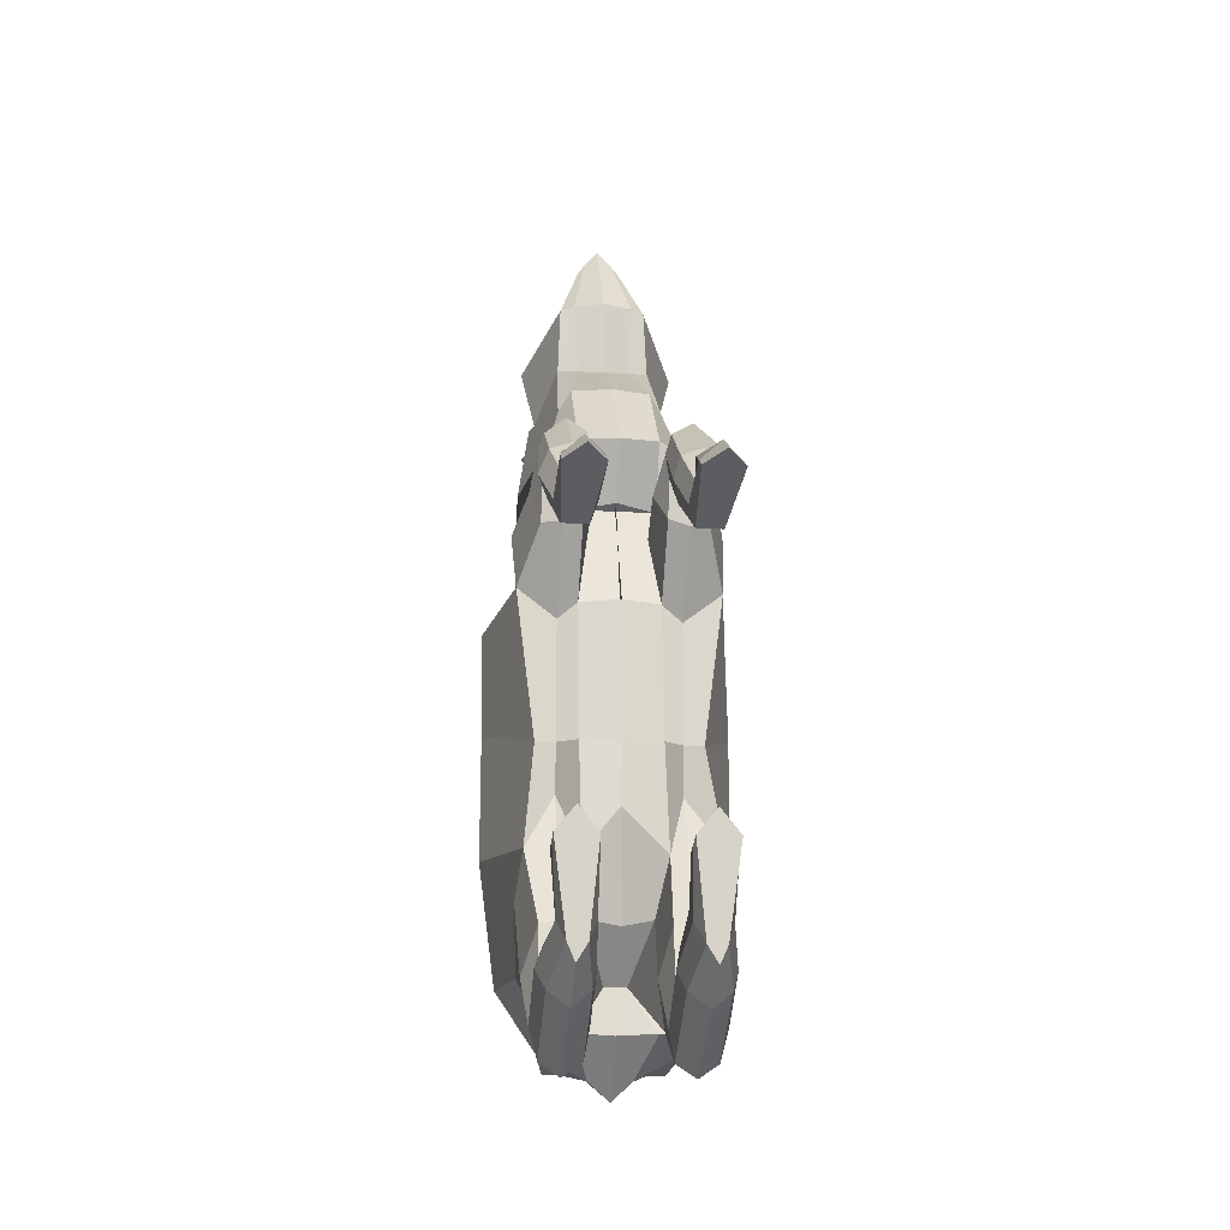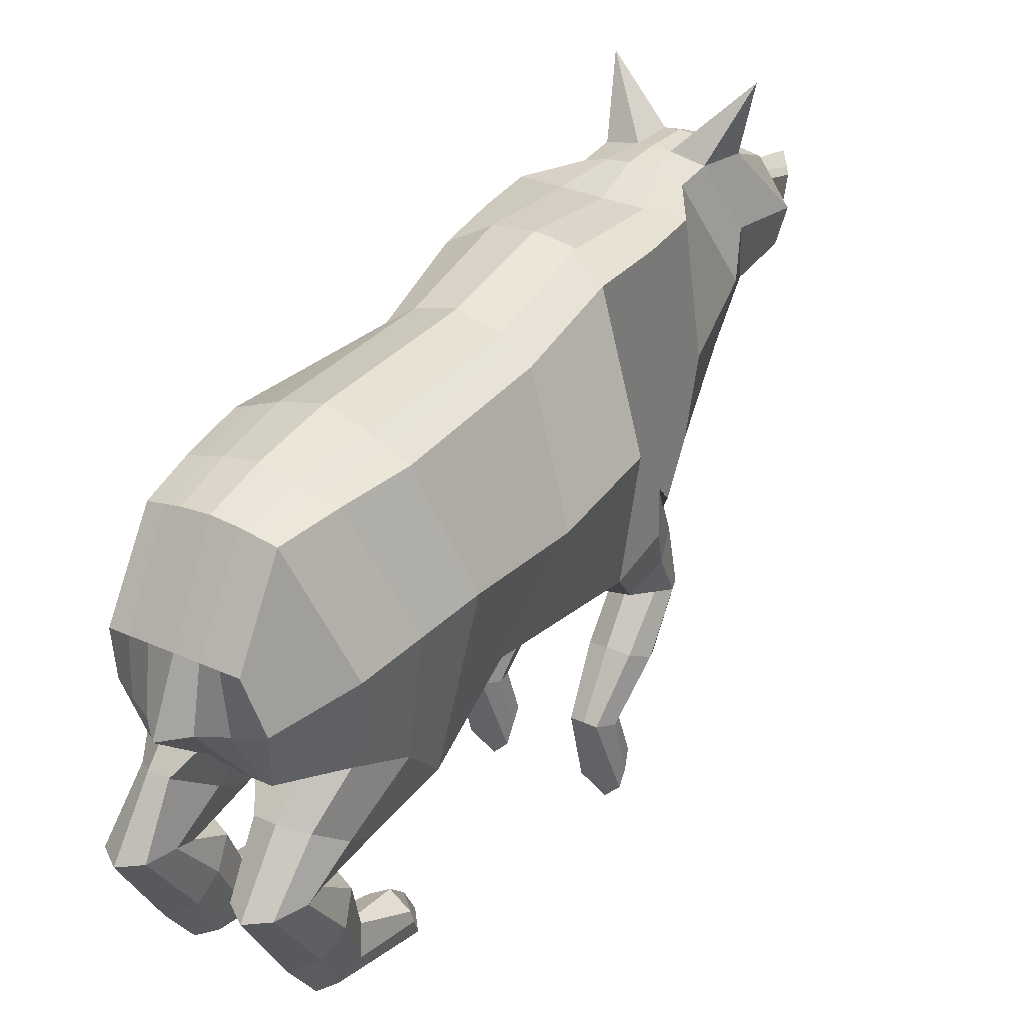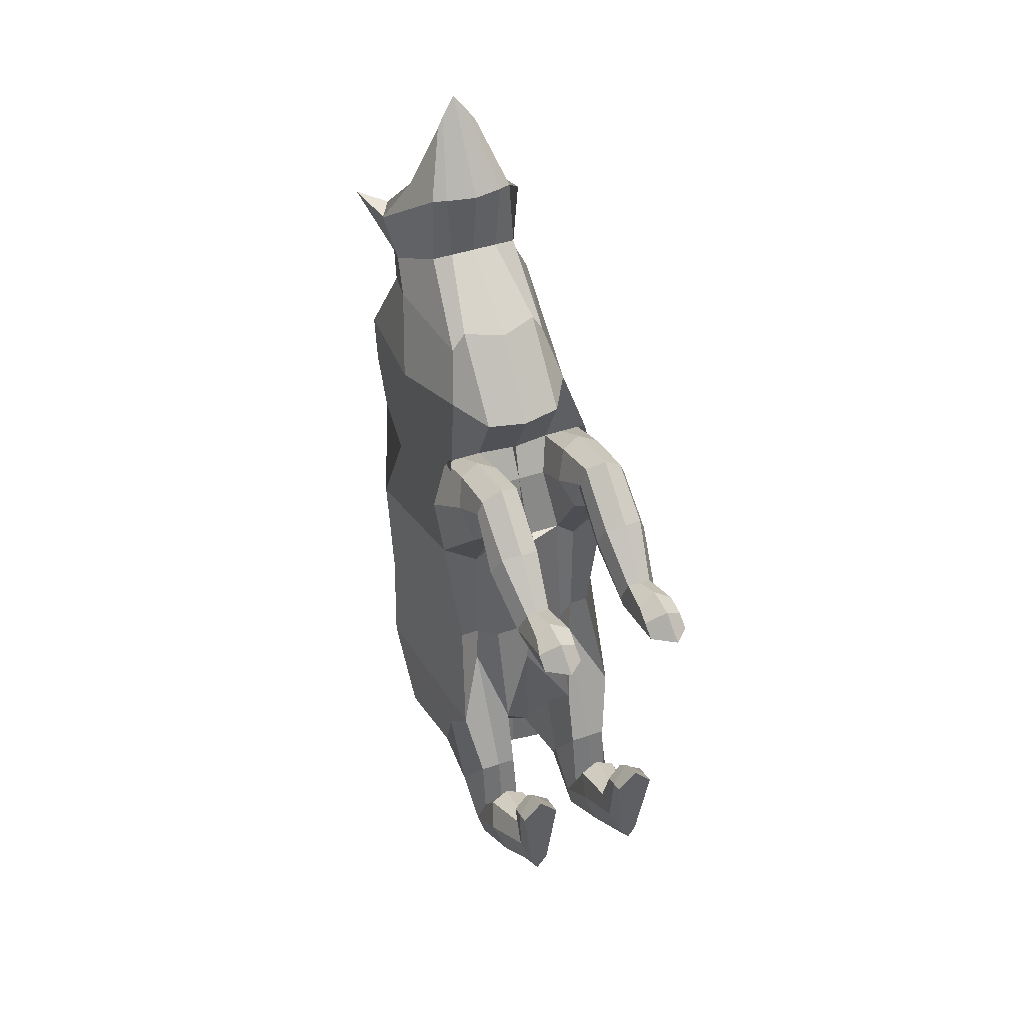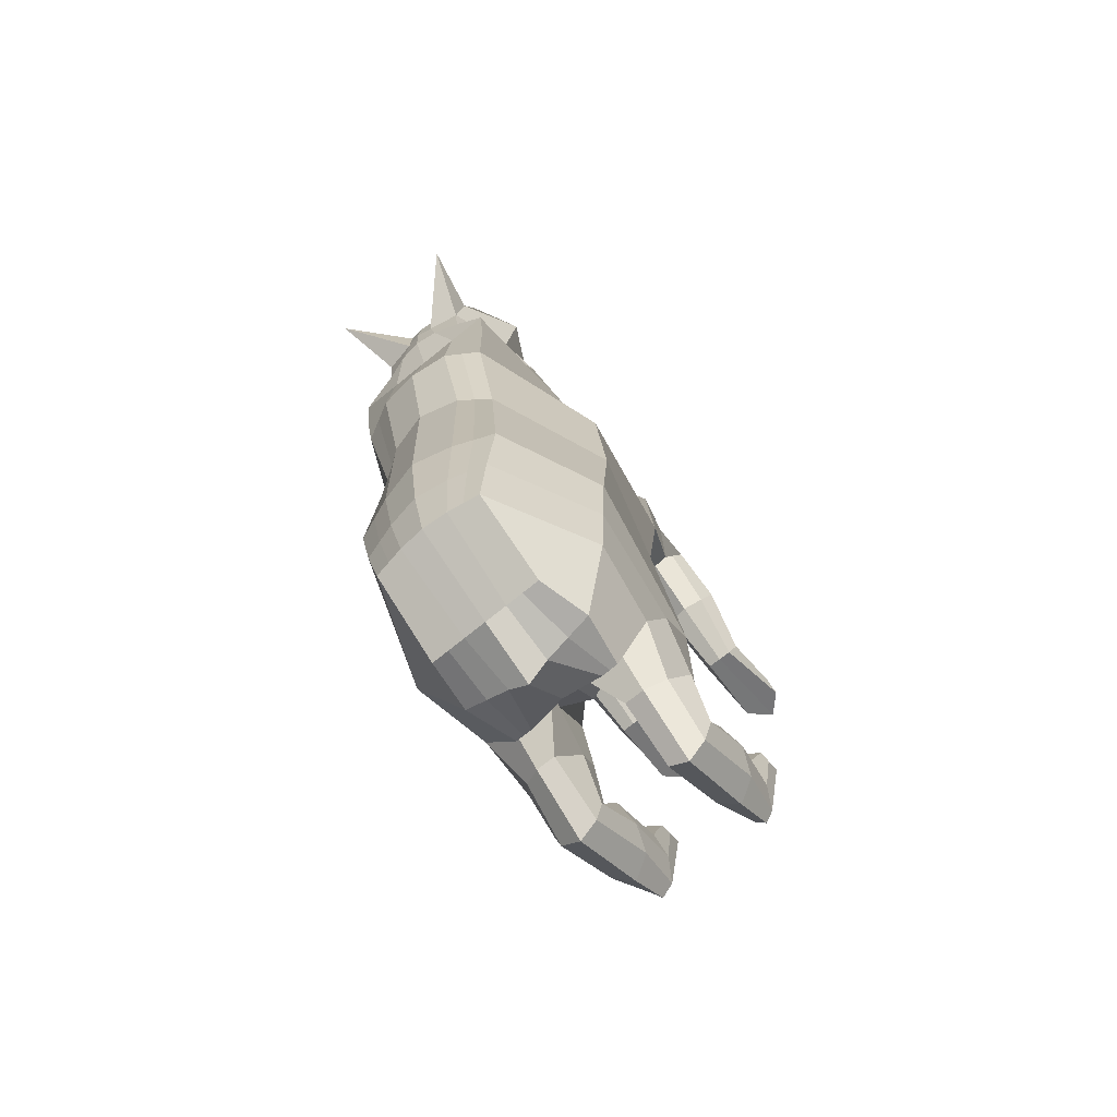
<metadata>
{"format":"obj","ext":"obj","renderer":"f3d","projection":"perspective","resolution":1024,"background":"white","views":[{"elev":-16.2,"azim":-6.9,"up":"+Z"},{"elev":30.8,"azim":-146.6,"up":"+Y"},{"elev":43.2,"azim":-22.2,"up":"+Z"},{"elev":-72.8,"azim":-141.1,"up":"+Z"}]}
</metadata>
<code>
o Cube
v -0.8359 -0.3595 -0.5919
v -0.713 2.046 0.02855
v -1.034 -0.3693 0.9574
v -0.7762 2.38 1.003
v -0.9646 -0.7633 -1.709
v -0.8322 2.052 -1.815
v -0.9703 -0.047 -2.845
v -0.5976 1.931 -3.132
v -0.598 -0.05615 -3.35
v -0.6092 1.093 -3.653
v -0.8351 2.516 2.254
v -0.681 0.1623 2.655
v -0.4986 2.568 2.759
v -0.5514 0.4859 3.164
v -0.4984 2.612 3.143
v -0.4886 1.217 3.931
v -0.579 2.585 3.615
v -0.4587 1.264 4.662
v -0.6058 2.438 3.975
v -0.2211 1.678 5.318
v -0.8359 0.05109 1.931
v -0.8359 0.05109 1.931
v -0.4179 2.263 0.02855
v -0.4161 2.211 -1.785
v -0.4171 0.4523 3.39
v -0.2637 1.217 3.931
v -0.4171 2.516 2.254
v -0.4175 2.57 1.162
v -0.4179 -0.3631 0.8303
v -0.4176 -0.2777 2.589
v -0.1166 0.03569 -2.903
v -0.4179 -0.8366 -1.76
v -0.161 2.672 3.588
v -0.1636 2.68 3.122
v -0.4179 -0.5105 -0.5919
v -0.2599 1.99 -3.137
v -0.3166 1.189 4.685
v -0.2399 2.656 2.716
v -0.2344 1.091 -3.652
v -0.4173 -0.05728 -3.349
v -0.1508 1.709 5.422
v -0.1878 2.525 3.949
v -0.4179 0.05109 1.931
v -0.4179 -0.3631 0.8303
v -0.4179 0.05109 1.931
v -0.8359 -1.125 2.303
v -0.8359 -0.9818 1.991
v -0.4179 -0.9474 1.941
v -0.4179 -1.109 2.355
v -0.7399 -2.195 1.487
v -0.763 -2.087 1.066
v -0.4898 -2.085 1.068
v -0.4819 -2.188 1.488
v -0.8043 -2.611 1.576
v -0.8359 -2.928 1.383
v -0.418 -2.928 1.383
v -0.418 -2.611 1.576
v -0.8359 -1.085 -3.094
v -0.8359 -1.014 -3.71
v -0.4179 -1.013 -3.71
v -0.4179 -1.142 -3.128
v -0.7316 -1.913 -2.494
v -0.7087 -2.334 -2.8
v -0.5122 -2.334 -2.8
v -0.4179 -1.947 -2.457
v -0.8359 -2.112 -1.958
v -0.8359 -2.395 -1.857
v -0.4179 -2.395 -1.857
v -0.4179 -2.112 -1.958
v -1.277 0.8431 -0.2817
v -1.277 1.006 0.8415
v -1.275 0.9363 -1.559
v -1.114 0.7948 -2.867
v -0.7167 0.5192 -3.502
v -0.2194 0.4906 -3.755
v -0.9168 1.159 2.428
v -0.7744 1.504 3.317
v -0.6817 1.914 3.537
v -0.8345 1.925 4.138
v -0.4594 2.001 4.459
v -0.2354 2.001 4.459
v -0.8359 0.3216 0.8359
v -0.8353 2.451 1.699
v -1.074 -0.1797 1.542
v -0.8356 -0.1575 2.101
v -0.8359 1.691 0.847
v -1.277 1.03 1.629
v -0.721 3.277 3.628
v -1.012 -0.3448 -2.159
v -0.7111 2.002 -2.535
v -0.3327 2.113 -2.545
v -0.3331 -0.366 -2.308
v -0.922 -1.025 -3.387
v -0.36 -1.027 -3.404
v -0.7915 -2.174 -2.592
v -0.4179 -2.174 -2.592
v -0.8359 -2.253 -1.907
v -0.4179 -2.253 -1.907
v -1.194 0.8657 -2.213
v -0.4179 -1.011 -2.456
v -0.8359 -1.011 -2.456
v -0.4179 -0.3959 -3.366
v -0.8359 -0.507 -3.201
v -0.9788 -0.7037 -2.911
v -0.3109 -0.7037 -2.911
v -0.4179 -1.787 -3.147
v -0.4179 -1.347 -2.732
v -0.8359 -1.787 -3.147
v -0.8359 -1.347 -2.732
v -0.9221 -1.567 -2.939
v -0.3571 -1.567 -2.939
v -0.3078 -0.1661 1.568
v -0.8965 -1.122 2.145
v -0.3556 -1.113 2.145
v -0.8359 -2.147 1.276
v -0.418 -2.143 1.275
v -0.8359 -2.77 1.48
v -0.418 -2.77 1.48
v -0.8359 -0.8538 1.482
v -0.4179 -0.8405 1.57
v -0.4179 -0.4831 2.146
v -0.8359 -0.4831 2.146
v -0.9352 -0.6618 1.858
v -0.2905 -0.6618 1.858
v -0.4179 -1.516 1.496
v -0.4179 -1.7 1.92
v -0.8359 -1.516 1.496
v -0.8359 -1.698 1.931
v -0.9358 -1.608 1.708
v -0.3556 -1.608 1.708
v -0.5655 2.154 0.02855
v -0.6269 -0.3631 0.6507
v -0.6269 0.001947 -3.01
v -0.6269 -0.3595 -0.5919
v -0.4218 1.092 -3.653
v -0.6269 0.05109 1.931
v -0.6269 0.05109 1.931
v -0.6238 2.132 -1.806
v -0.5969 2.475 1.08
v -0.6269 -0.3146 -1.102
v -0.4287 1.961 -3.134
v -0.5076 -0.05672 -3.349
v -0.6269 -0.8596 1.872
v -0.6269 -1.174 2.453
v -0.6269 -2.085 1.068
v -0.6269 -2.194 1.487
v -0.6269 -3.158 1.471
v -0.6269 -2.537 1.665
v -0.6269 -1.038 -3.849
v -0.6269 -1.149 -3.108
v -0.6269 -2.323 -2.984
v -0.6269 -1.92 -2.486
v -0.6269 -2.409 -1.606
v -0.6269 -1.974 -1.95
v -0.468 0.5049 -3.629
v -0.6269 -2.135 -1.761
v -0.5219 2.057 -2.54
v -0.6269 -0.3959 -3.366
v -0.6269 -1.038 -2.417
v -0.6269 -1.302 -2.654
v -0.6269 -1.886 -3.318
v -0.6269 -2.866 1.654
v -0.6269 -0.4328 2.244
v -0.6269 -0.8685 1.496
v -0.6269 -1.756 1.984
v -0.6269 -1.469 1.448
v 0 -0.5078 -0.5919
v 0 2.371 0.02855
v 0 -0.514 0.8305
v 0.000478 2.616 1.178
v 0 -0.453 -1.223
v 0.000526 2.309 -1.763
v 0 0.03569 -2.903
v 0.01364 2.008 -3.138
v 0.000258 0.003977 -3.366
v 0.008835 1.089 -3.651
v 0.000376 -0.3641 2.576
v 0.000833 2.516 2.254
v 0.000779 0.2859 3.366
v 0.001022 2.692 2.698
v 0.001159 1.217 3.931
v 0.00117 2.713 3.112
v 0.001404 1.108 4.698
v 0.001329 2.692 3.582
v 0.001857 1.77 5.625
v 0.001425 2.538 3.945
v 0.8359 -0.3595 -0.5919
v 0.713 2.046 0.02855
v 1.034 -0.3693 0.9574
v 0.7766 2.38 1.003
v 0.9646 -0.7633 -1.709
v 0.8396 2.048 -1.814
v 0.9703 -0.047 -2.845
v 0.6238 1.924 -3.128
v 0.5991 -0.06364 -3.346
v 0.6269 1.085 -3.65
v 0.8367 2.516 2.253
v 0.682 0.162 2.654
v 0.5006 2.567 2.759
v 0.5529 0.4856 3.164
v 0.5007 2.612 3.142
v 0.4909 1.217 3.931
v 0.5816 2.585 3.614
v 0.4616 1.264 4.662
v 0.6086 2.437 3.975
v 0.2246 1.677 5.318
v 0 -0.05623 1.986
v 0.8359 0.05109 1.931
v 0 0.05109 1.931
v 0 -0.3631 0.8303
v 0.8359 0.05109 1.931
v 0.4179 2.263 0.02855
v 0.4198 2.211 -1.784
v 0.4188 0.4521 3.39
v 0.266 1.217 3.931
v 0.4188 2.516 2.254
v 0.4184 2.57 1.162
v 0.4179 -0.3631 0.8303
v 0.4183 -0.2779 2.589
v 0.1166 0.03569 -2.903
v 0.4179 -0.8366 -1.76
v 0.1637 2.672 3.588
v 0.166 2.68 3.122
v 0.4179 -0.5105 -0.5919
v 0.2869 1.986 -3.135
v 0.3195 1.189 4.684
v 0.2419 2.656 2.716
v 0.252 1.088 -3.651
v 0.4185 -0.06251 -3.347
v 0.1544 1.709 5.422
v 0.1906 2.525 3.949
v 0.4179 0.05109 1.931
v 0.4179 -0.3631 0.8303
v 0.4179 0.05109 1.931
v 0.8359 -1.125 2.303
v 0.8359 -0.9818 1.991
v 0.4179 -0.9474 1.941
v 0.4179 -1.109 2.355
v 0.7399 -2.195 1.487
v 0.763 -2.087 1.066
v 0.4898 -2.085 1.068
v 0.4819 -2.188 1.488
v 0.8043 -2.611 1.576
v 0.8359 -2.928 1.383
v 0.4179 -2.928 1.383
v 0.4179 -2.611 1.576
v 0.8359 -1.085 -3.094
v 0.8359 -1.014 -3.71
v 0.4179 -1.013 -3.71
v 0.4179 -1.142 -3.128
v 0.7316 -1.913 -2.494
v 0.7087 -2.334 -2.8
v 0.5122 -2.334 -2.8
v 0.4179 -1.947 -2.457
v 0.8359 -2.112 -1.958
v 0.8359 -2.395 -1.857
v 0.4179 -2.395 -1.857
v 0.4179 -2.112 -1.958
v 0.005498 0.4688 -3.959
v 1.277 0.8431 -0.2817
v 1.277 1.006 0.8415
v 1.28 0.9204 -1.552
v 1.124 0.7808 -2.86
v 0.7261 0.5102 -3.498
v 0.2297 0.4878 -3.754
v 0.001498 2.001 4.459
v 0.918 1.159 2.427
v 0.7764 1.504 3.317
v 0.684 1.914 3.536
v 0.8373 1.924 4.138
v 0.4624 2.001 4.459
v 0.2384 2.001 4.459
v 0.8359 0.3216 0.8359
v 0.8365 2.45 1.698
v 1.074 -0.1797 1.542
v 0.8361 -0.1578 2.1
v 0.8359 1.691 0.847
v 1.278 1.029 1.628
v 0.7239 3.277 3.628
v 0 -0.4867 -2.39
v 1.012 -0.3448 -2.159
v 0.01331 2.171 -2.55
v 0.7354 1.993 -2.53
v 0.3585 2.108 -2.543
v 0.3331 -0.366 -2.308
v 0.922 -1.025 -3.387
v 0.36 -1.027 -3.404
v 0.7915 -2.174 -2.592
v 0.4179 -2.174 -2.592
v 0.8359 -2.253 -1.907
v 0.4179 -2.253 -1.907
v 1.202 0.8507 -2.206
v 0.4179 -1.011 -2.456
v 0.8359 -1.011 -2.456
v 0.4179 -0.3959 -3.366
v 0.8359 -0.507 -3.201
v 0.9788 -0.7037 -2.911
v 0.3109 -0.7037 -2.911
v 0.4179 -1.787 -3.147
v 0.4179 -1.347 -2.732
v 0.8359 -1.787 -3.147
v 0.8359 -1.347 -2.732
v 0.9221 -1.567 -2.939
v 0.3571 -1.567 -2.939
v 0 -0.1652 1.569
v 0 -0.1652 1.569
v 0.3078 -0.1661 1.568
v 0.8965 -1.122 2.145
v 0.3556 -1.113 2.145
v 0.8359 -2.147 1.276
v 0.4179 -2.143 1.275
v 0.8359 -2.77 1.48
v 0.4179 -2.77 1.48
v 0.8359 -0.8538 1.482
v 0.4179 -0.8405 1.57
v 0.4179 -0.4831 2.146
v 0.8359 -0.4831 2.146
v 0.9352 -0.6618 1.858
v 0.2905 -0.6618 1.858
v 0.4179 -1.516 1.496
v 0.4179 -1.7 1.92
v 0.8359 -1.516 1.496
v 0.8359 -1.698 1.931
v 0.9358 -1.608 1.708
v 0.3556 -1.608 1.708
v 0.5655 2.154 0.02855
v 0.6269 -0.3631 0.6507
v 0.6269 0.001947 -3.01
v 0.6269 -0.3595 -0.5919
v 0.4395 1.087 -3.65
v 0.6269 0.05109 1.931
v 0.6269 0.05109 1.931
v 0.6301 2.13 -1.805
v 0.5975 2.475 1.079
v 0.6269 -0.3146 -1.102
v 0.4553 1.955 -3.132
v 0.5088 -0.06307 -3.346
v 0.6269 -0.8596 1.872
v 0.6269 -1.174 2.453
v 0.6269 -2.085 1.068
v 0.6269 -2.194 1.487
v 0.6269 -3.158 1.471
v 0.6269 -2.537 1.665
v 0.6269 -1.038 -3.849
v 0.6269 -1.149 -3.108
v 0.6269 -2.323 -2.984
v 0.6269 -1.92 -2.486
v 0.6269 -2.409 -1.606
v 0.6269 -1.974 -1.95
v 0.4779 0.499 -3.626
v 0.6269 -2.135 -1.761
v 0.547 2.051 -2.537
v 0.6269 -0.3959 -3.366
v 0.6269 -1.038 -2.417
v 0.6269 -1.302 -2.654
v 0.6269 -1.886 -3.318
v 0.6269 -2.866 1.654
v 0.6269 -0.4328 2.244
v 0.6269 -0.8685 1.496
v 0.6269 -1.756 1.984
v 0.6269 -1.469 1.448
f 71 70 1 3 82
f 70 72 5 1
f 99 73 7 89
f 73 74 9 7
f 3 84 21 85 12 76 11 83 4 86 71 82
f 76 77 13 11
f 77 78 15 13
f 78 79 17 15
f 79 80 19 17
f 138 6 2 131
f 26 16 14 25
f 28 139 4 83 11 27
f 159 150 61 100
f 33 88 17
f 132 3 1 134
f 157 90 6 138
f 37 18 16 26
f 27 11 13 38
f 155 74 10 135
f 81 80 20 41
f 131 2 4 139
f 25 14 12 30
f 133 7 9 142
f 33 17 19 42
f 135 10 8 141
f 41 20 18 37
f 134 1 5 140
f 38 13 15 34
f 30 12 85 21 136 43
f 164 143 47 119
f 43 45 209 207
f 136 137 45 43
f 169 210 44 29
f 306 112 44 210
f 177 30 43 207
f 180 38 34 182
f 167 35 32 171
f 185 41 37 183
f 176 39 36 174
f 184 33 42 186
f 173 31 40 175
f 179 25 30 177
f 168 23 28 170
f 266 81 41 185
f 259 75 39 176
f 178 27 38 180
f 183 37 26 181
f 282 91 24 172
f 169 29 35 167
f 182 34 33 184
f 280 92 31 173
f 170 28 27 178
f 181 26 25 179
f 172 24 23 168
f 130 116 52 125
f 124 114 48 120
f 163 144 49 121
f 123 113 46 122
f 145 147 55 51
f 166 145 51 127
f 165 146 53 126
f 129 115 50 128
f 162 117 55 147
f 146 148 57 53
f 115 117 54 50
f 116 118 56 52
f 111 96 64 106
f 105 94 60 102
f 158 149 59 103
f 104 93 58 101
f 152 154 69 65
f 161 151 63 108
f 160 152 65 107
f 110 95 62 109
f 156 97 67 153
f 95 97 66 62
f 96 98 68 64
f 151 153 67 63
f 175 40 75 259
f 142 9 74 155
f 8 10 74 73
f 90 8 73 99
f 2 6 72 70
f 4 2 70 71 86
f 186 42 81 266
f 42 19 80 81
f 18 20 80 79
f 16 18 79 78
f 14 16 78 77
f 12 14 77 76
f 6 90 99 72
f 17 88 15
f 34 88 33
f 15 88 34
f 65 69 98 96
f 63 67 97 95
f 154 66 97 156
f 108 63 95 110
f 103 59 93 104
f 100 61 94 105
f 107 65 96 111
f 171 32 92 280
f 174 36 91 282
f 141 8 90 157
f 72 99 89 5
f 32 100 105 92
f 7 103 104 89
f 89 104 101 5
f 133 158 103 7
f 92 105 102 31
f 140 159 100 32
f 61 107 111 94
f 59 108 110 93
f 93 110 109 58
f 150 160 107 61
f 149 161 108 59
f 94 111 106 60
f 53 57 118 116
f 51 55 117 115
f 148 54 117 162
f 127 51 115 129
f 119 47 113 123
f 121 49 114 124
f 126 53 116 130
f 209 45 112 306
f 45 121 124 112
f 3 119 123 84
f 84 123 122 22
f 137 163 121 45
f 112 124 120 44
f 132 164 119 3
f 49 126 130 114
f 47 127 129 113
f 113 129 128 46
f 144 165 126 49
f 143 166 127 47
f 114 130 125 48
f 48 125 166 143
f 46 128 165 144
f 44 120 164 132
f 22 122 163 137
f 57 148 162 118
f 60 106 161 149
f 58 109 160 150
f 5 101 159 140
f 31 102 158 133
f 36 141 157 91
f 69 154 156 98
f 40 142 155 75
f 64 68 153 151
f 98 156 153 68
f 109 62 152 160
f 106 64 151 161
f 62 66 154 152
f 102 60 149 158
f 50 54 148 146
f 118 162 147 56
f 128 50 146 165
f 125 52 145 166
f 52 56 147 145
f 122 46 144 163
f 21 22 137 136
f 29 44 132
f 120 48 143 164
f 35 134 140 32
f 39 135 141 36
f 31 133 142 40
f 23 131 139 28
f 75 155 135 39
f 91 157 138 24
f 29 132 134 35
f 101 58 150 159
f 24 138 131 23
f 84 22 21
f 261 273 189 187 260
f 260 187 191 262
f 292 281 193 263
f 263 193 195 264
f 189 273 261 277 190 274 197 267 198 276 208 275
f 267 197 199 268
f 268 199 201 269
f 269 201 203 270
f 270 203 205 271
f 333 326 188 192
f 215 214 200 202
f 217 216 197 274 190 334
f 354 293 250 345
f 222 203 279
f 327 329 187 189
f 352 333 192 283
f 226 215 202 204
f 216 227 199 197
f 350 330 196 264
f 272 230 206 271
f 326 334 190 188
f 214 219 198 200
f 328 337 195 193
f 222 231 205 203
f 330 336 194 196
f 230 226 204 206
f 329 335 191 187
f 227 223 201 199
f 219 232 331 208 276 198
f 359 314 236 338
f 305 169 210 306
f 232 207 209 234
f 331 232 234 332
f 169 218 233 210
f 306 210 233 307
f 177 207 232 219
f 180 182 223 227
f 167 171 221 224
f 185 183 226 230
f 176 174 225 228
f 184 186 231 222
f 173 175 229 220
f 179 177 219 214
f 168 170 217 212
f 266 185 230 272
f 259 176 228 265
f 178 180 227 216
f 183 181 215 226
f 282 172 213 284
f 169 167 224 218
f 182 184 222 223
f 280 173 220 285
f 170 178 216 217
f 181 179 214 215
f 172 168 212 213
f 325 320 241 311
f 319 315 237 309
f 358 316 238 339
f 318 317 235 308
f 340 240 244 342
f 361 322 240 340
f 360 321 242 341
f 324 323 239 310
f 357 342 244 312
f 341 242 246 343
f 310 239 243 312
f 311 241 245 313
f 304 299 253 289
f 298 295 249 287
f 353 296 248 344
f 297 294 247 286
f 347 254 258 349
f 356 301 252 346
f 355 300 254 347
f 303 302 251 288
f 351 348 256 290
f 288 251 255 290
f 289 253 257 291
f 346 252 256 348
f 175 259 265 229
f 337 350 264 195
f 194 263 264 196
f 283 292 263 194
f 188 260 262 192
f 190 277 261 260 188
f 186 266 272 231
f 231 272 271 205
f 204 270 271 206
f 202 269 270 204
f 200 268 269 202
f 198 267 268 200
f 192 262 292 283
f 203 201 279
f 223 222 279
f 201 223 279
f 254 289 291 258
f 252 288 290 256
f 349 351 290 255
f 301 303 288 252
f 296 297 286 248
f 293 298 287 250
f 300 304 289 254
f 171 280 285 221
f 174 282 284 225
f 336 352 283 194
f 262 191 281 292
f 221 285 298 293
f 193 281 297 296
f 281 191 294 297
f 328 193 296 353
f 285 220 295 298
f 335 221 293 354
f 250 287 304 300
f 248 286 303 301
f 286 247 302 303
f 345 250 300 355
f 344 248 301 356
f 287 249 299 304
f 242 311 313 246
f 240 310 312 244
f 343 357 312 243
f 322 324 310 240
f 314 318 308 236
f 316 319 309 238
f 321 325 311 242
f 209 306 307 234
f 207 305 306 209
f 234 307 319 316
f 189 275 318 314
f 275 211 317 318
f 332 234 316 358
f 307 233 315 319
f 327 189 314 359
f 238 309 325 321
f 236 308 324 322
f 308 235 323 324
f 339 238 321 360
f 338 236 322 361
f 309 237 320 325
f 237 338 361 320
f 235 339 360 323
f 233 327 359 315
f 211 332 358 317
f 246 313 357 343
f 249 344 356 299
f 247 345 355 302
f 191 335 354 294
f 220 328 353 295
f 225 284 352 336
f 258 291 351 349
f 229 265 350 337
f 253 346 348 257
f 291 257 348 351
f 302 355 347 251
f 299 356 346 253
f 251 347 349 255
f 295 353 344 249
f 239 341 343 243
f 313 245 342 357
f 323 360 341 239
f 320 361 340 241
f 241 340 342 245
f 317 358 339 235
f 208 331 332 211
f 218 327 233
f 315 359 338 237
f 224 221 335 329
f 228 225 336 330
f 220 229 337 328
f 212 217 334 326
f 265 228 330 350
f 284 213 333 352
f 218 224 329 327
f 294 354 345 247
f 213 212 326 333
f 275 208 211
l 76 87
l 87 83
l 21 87
l 71 87
l 267 278
l 278 274
l 208 278
l 261 278

</code>
